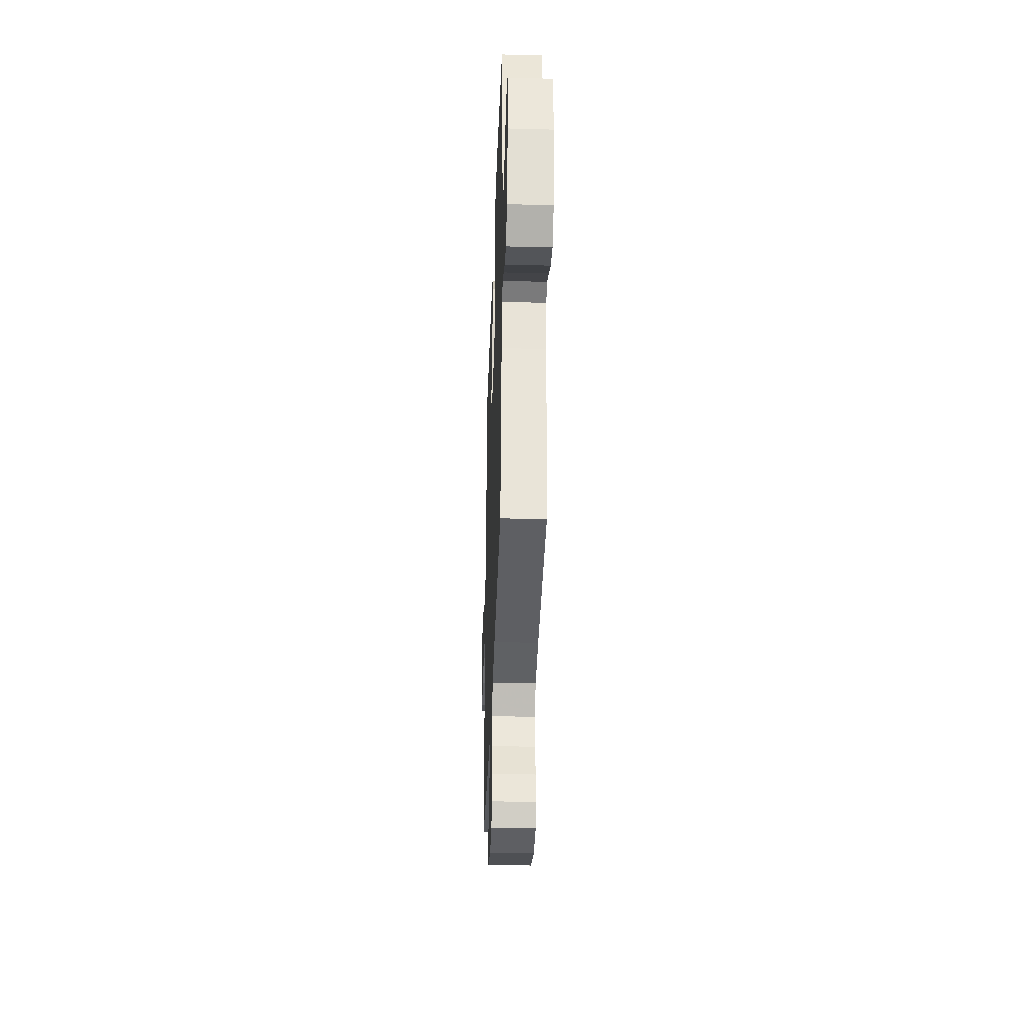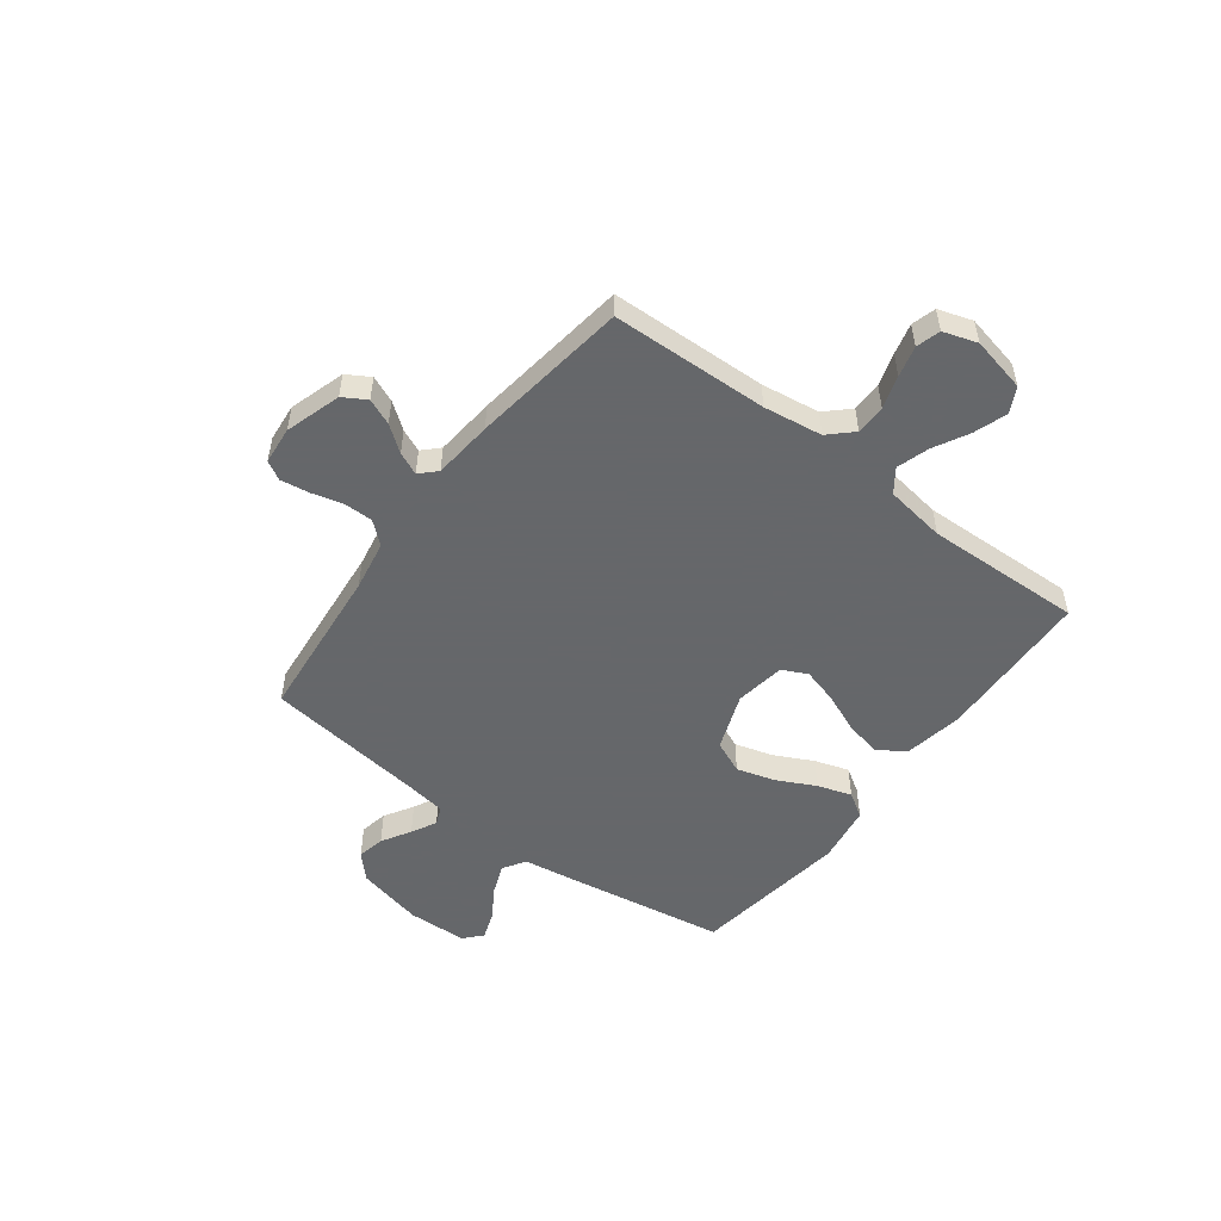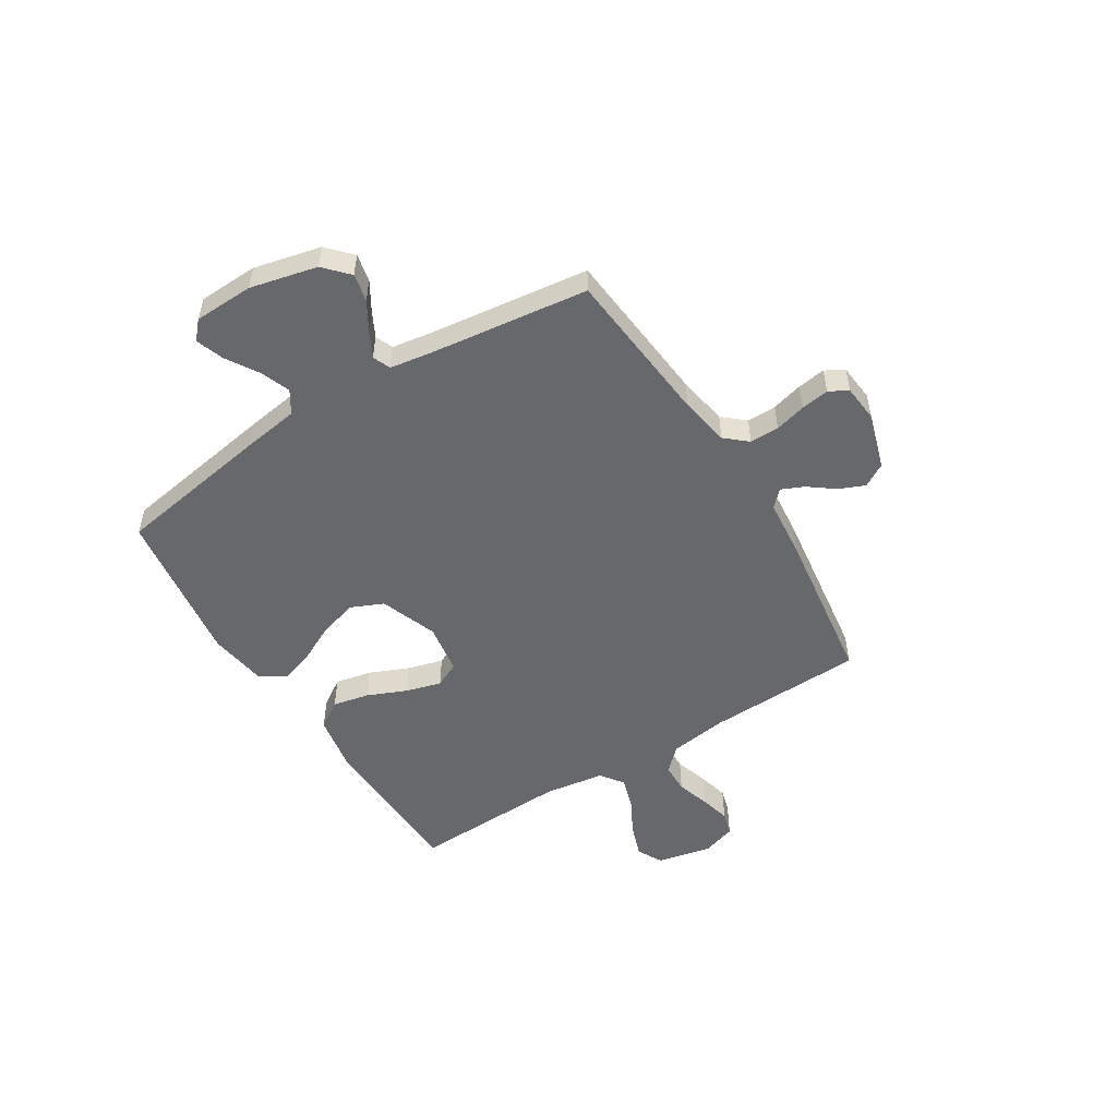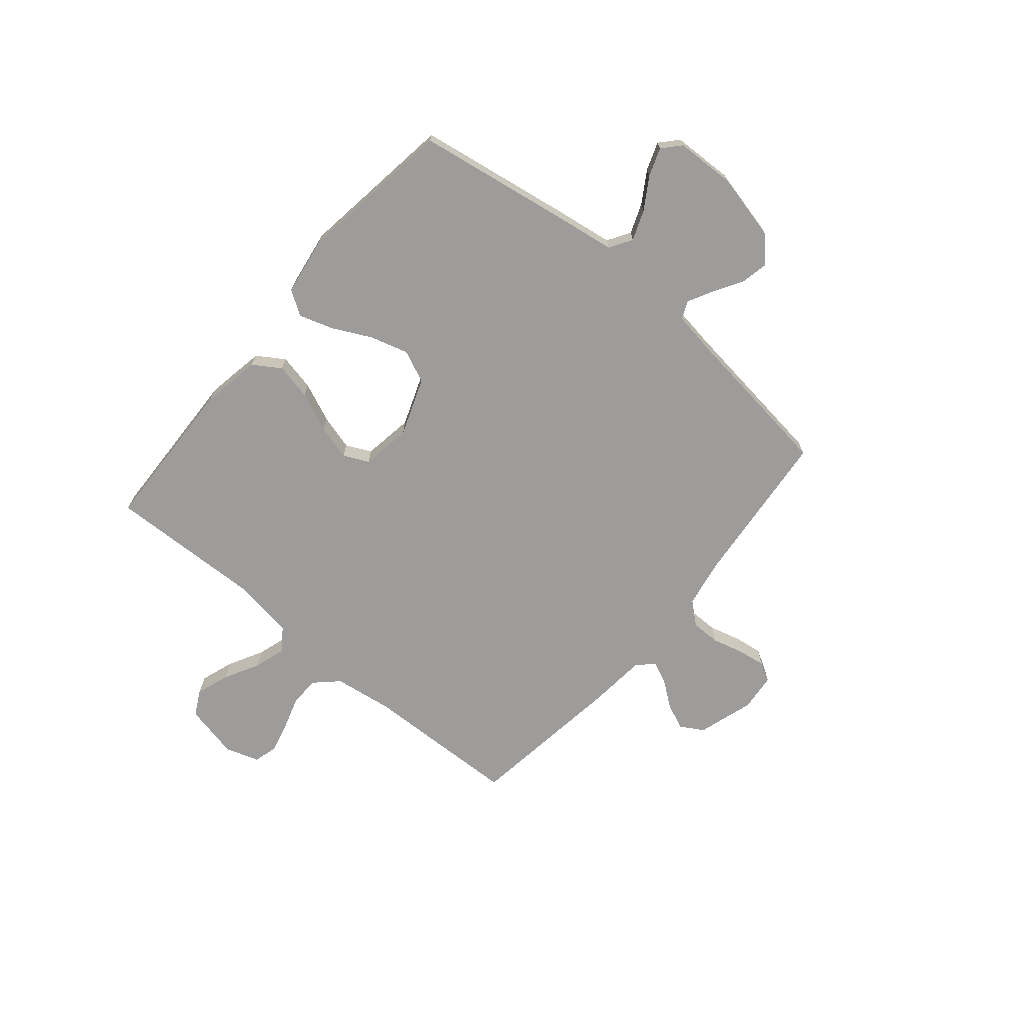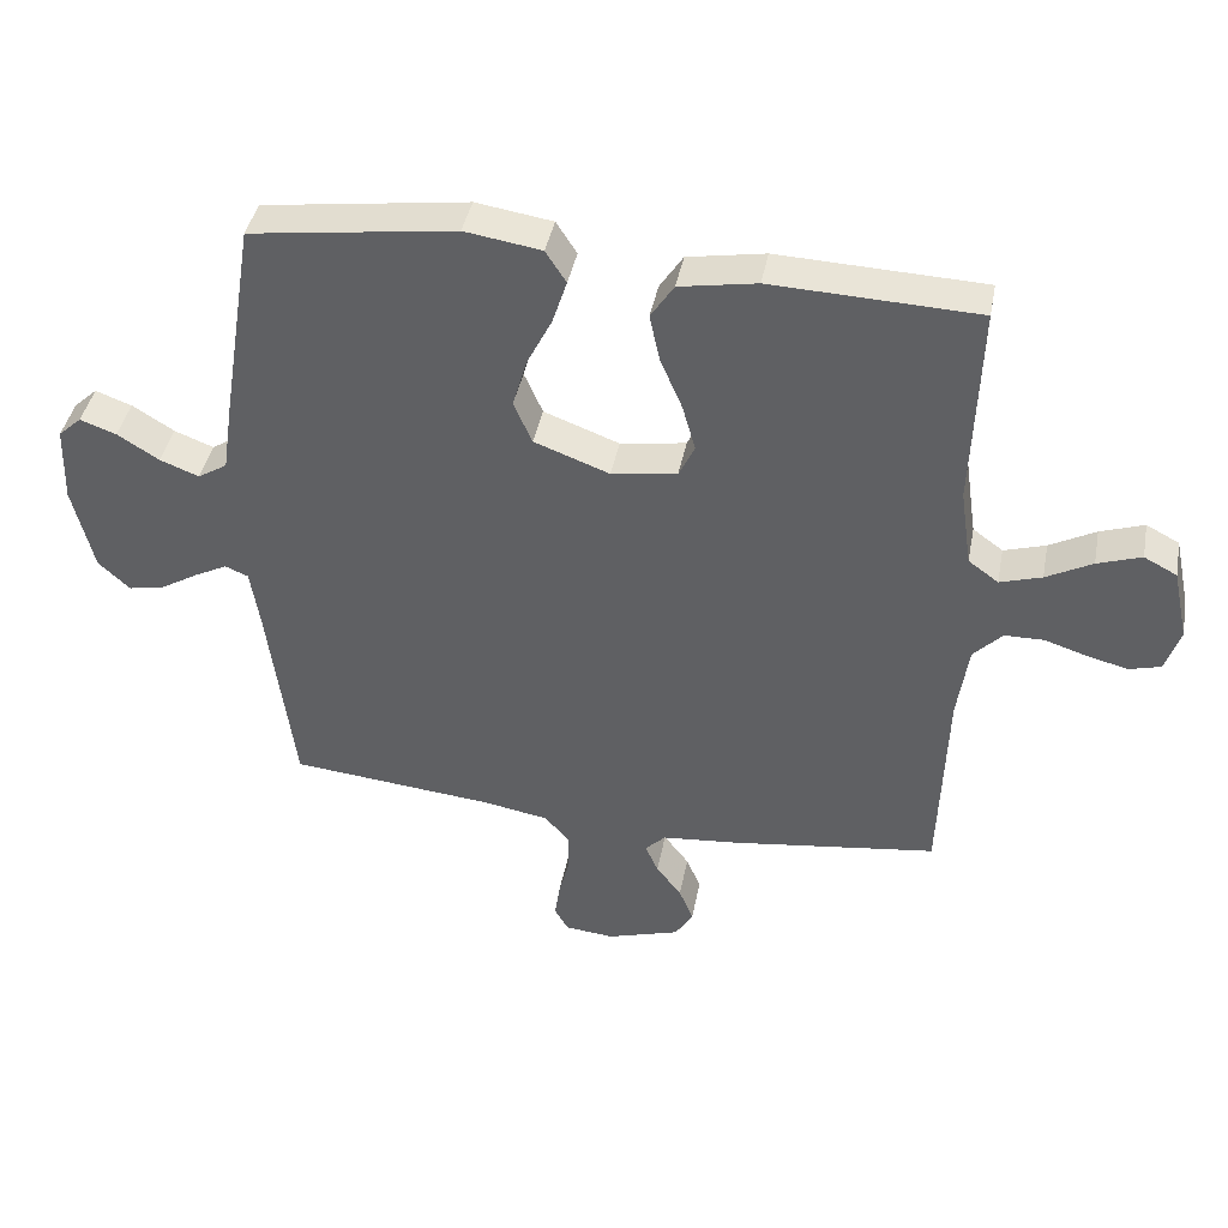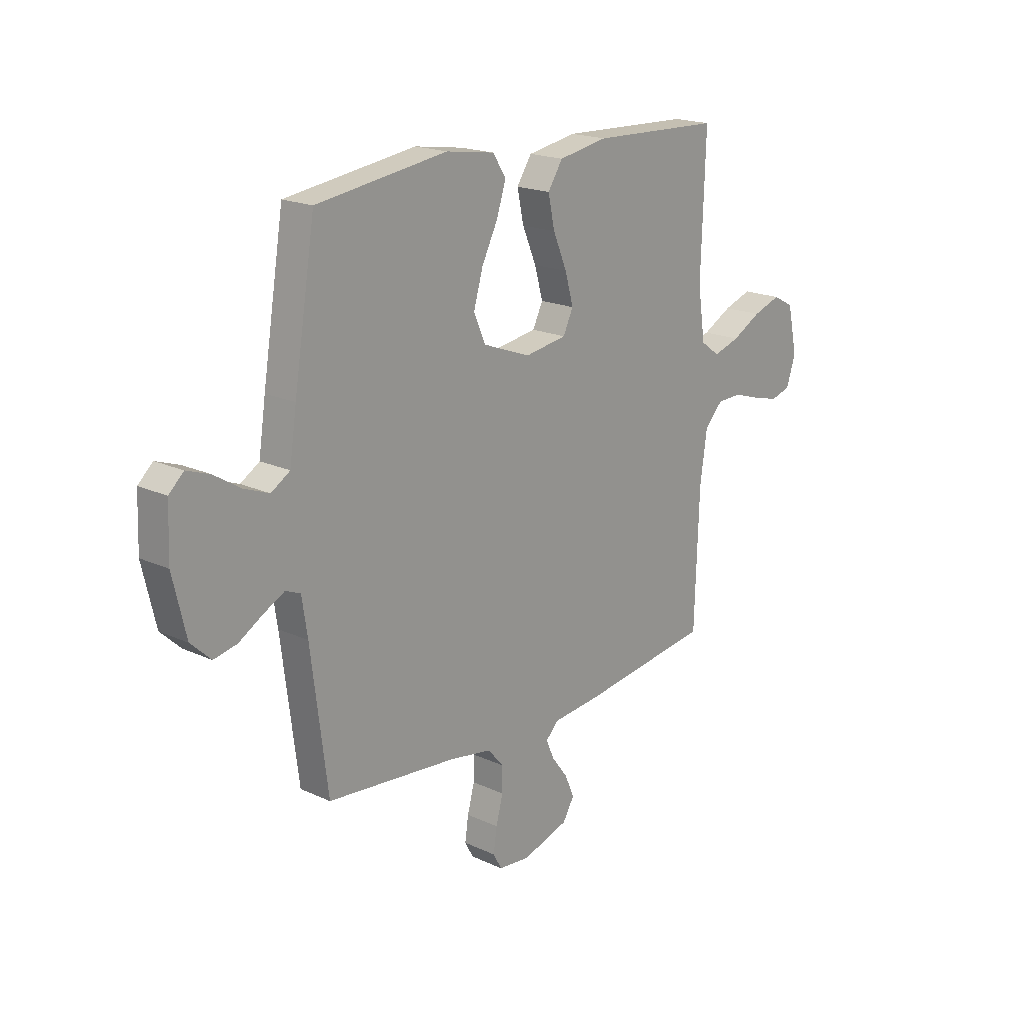
<metadata>
{"format":"obj","ext":"obj","renderer":"f3d","projection":"perspective","resolution":1024,"background":"white","views":[{"elev":-35.7,"azim":88.0,"up":"+Z"},{"elev":-52.0,"azim":-127.0,"up":"+Y"},{"elev":-52.3,"azim":121.9,"up":"+Y"},{"elev":-70.2,"azim":49.9,"up":"+Y"},{"elev":41.6,"azim":-169.1,"up":"+Z"},{"elev":19.0,"azim":131.2,"up":"+Z"}]}
</metadata>
<code>
v 0.5 0.07 -0.5
v 0.2 0.07 -0.529
v 0.104 0.07 -0.546
v 0.068 0.07 -0.588
v 0.068 0.07 -0.644
v 0.084 0.07 -0.704
v 0.092 0.07 -0.758
v 0.072 0.07 -0.794
v 0 0.07 -0.801
v -0.107 0.07 -0.768
v -0.133 0.07 -0.724
v -0.112 0.07 -0.674
v -0.075 0.07 -0.625
v -0.056 0.07 -0.582
v -0.086 0.07 -0.552
v -0.2 0.07 -0.541
v -0.5 0.07 -0.5
v -0.51 0.07 -0.2
v -0.526 0.07 -0.088
v -0.568 0.07 -0.044
v -0.625 0.07 -0.043
v -0.688 0.07 -0.063
v -0.747 0.07 -0.078
v -0.793 0.07 -0.065
v -0.814 0.07 0
v -0.791 0.07 0.105
v -0.743 0.07 0.13
v -0.679 0.07 0.108
v -0.612 0.07 0.072
v -0.551 0.07 0.053
v -0.507 0.07 0.085
v -0.49 0.07 0.2
v -0.5 0.07 0.5
v -0.2 0.07 0.511
v -0.087 0.07 0.491
v -0.053 0.07 0.439
v -0.068 0.07 0.369
v -0.1 0.07 0.294
v -0.119 0.07 0.226
v -0.096 0.07 0.178
v 0 0.07 0.163
v 0.11 0.07 0.204
v 0.137 0.07 0.266
v 0.116 0.07 0.339
v 0.079 0.07 0.413
v 0.058 0.07 0.478
v 0.088 0.07 0.525
v 0.2 0.07 0.542
v 0.5 0.07 0.5
v 0.549 0.07 0.2
v 0.565 0.07 0.093
v 0.608 0.07 0.066
v 0.665 0.07 0.088
v 0.726 0.07 0.126
v 0.779 0.07 0.145
v 0.813 0.07 0.114
v 0.817 0.07 0
v 0.787 0.07 -0.128
v 0.741 0.07 -0.171
v 0.688 0.07 -0.16
v 0.633 0.07 -0.127
v 0.585 0.07 -0.102
v 0.551 0.07 -0.116
v 0.538 0.07 -0.2
v 0.5 0 -0.5
v 0.2 0 -0.529
v 0.104 0 -0.546
v 0.068 0 -0.588
v 0.068 0 -0.644
v 0.084 0 -0.704
v 0.092 0 -0.758
v 0.072 0 -0.794
v 0 0 -0.801
v -0.107 0 -0.768
v -0.133 0 -0.724
v -0.112 0 -0.674
v -0.075 0 -0.625
v -0.056 0 -0.582
v -0.086 0 -0.552
v -0.2 0 -0.541
v -0.5 0 -0.5
v -0.51 0 -0.2
v -0.526 0 -0.088
v -0.568 0 -0.044
v -0.625 0 -0.043
v -0.688 0 -0.063
v -0.747 0 -0.078
v -0.793 0 -0.065
v -0.814 0 0
v -0.791 0 0.105
v -0.743 0 0.13
v -0.679 0 0.108
v -0.612 0 0.072
v -0.551 0 0.053
v -0.507 0 0.085
v -0.49 0 0.2
v -0.5 0 0.5
v -0.2 0 0.511
v -0.087 0 0.491
v -0.053 0 0.439
v -0.068 0 0.369
v -0.1 0 0.294
v -0.119 0 0.226
v -0.096 0 0.178
v 0 0 0.163
v 0.11 0 0.204
v 0.137 0 0.266
v 0.116 0 0.339
v 0.079 0 0.413
v 0.058 0 0.478
v 0.088 0 0.525
v 0.2 0 0.542
v 0.5 0 0.5
v 0.549 0 0.2
v 0.565 0 0.093
v 0.608 0 0.066
v 0.665 0 0.088
v 0.726 0 0.126
v 0.779 0 0.145
v 0.813 0 0.114
v 0.817 0 0
v 0.787 0 -0.128
v 0.741 0 -0.171
v 0.688 0 -0.16
v 0.633 0 -0.127
v 0.585 0 -0.102
v 0.551 0 -0.116
v 0.538 0 -0.2
f 59 60 61
f 58 59 61
f 57 58 61
f 56 57 61
f 55 56 61
f 54 55 61
f 53 54 61
f 52 53 61 62
f 51 52 62 63
f 51 63 64
f 50 51 64
f 49 50 64
f 48 49 64
f 47 48 64
f 46 47 64
f 45 46 64
f 44 45 64
f 36 37 38
f 35 36 38
f 34 35 38
f 33 34 38
f 32 33 38
f 31 32 38 39
f 30 31 39 40
f 27 28 29
f 26 27 29
f 25 26 29
f 24 25 29
f 23 24 29
f 22 23 29
f 21 22 29
f 20 21 29 30
f 30 40 41
f 20 30 41
f 19 20 41
f 15 16 17 18
f 11 12 13
f 10 11 13
f 9 10 13
f 8 9 13
f 7 8 13
f 6 7 13
f 5 6 13
f 4 5 13 14
f 3 4 14 15
f 64 1 2
f 19 41 42
f 18 19 42
f 15 18 42
f 3 15 42
f 2 3 42
f 64 2 42
f 43 44 64
f 42 43 64
f 125 124 123
f 125 123 122
f 125 122 121
f 125 121 120
f 125 120 119
f 125 119 118
f 125 118 117
f 126 125 117 116
f 127 126 116 115
f 128 127 115
f 128 115 114
f 128 114 113
f 128 113 112
f 128 112 111
f 128 111 110
f 128 110 109
f 128 109 108
f 102 101 100
f 102 100 99
f 102 99 98
f 102 98 97
f 102 97 96
f 103 102 96 95
f 104 103 95 94
f 93 92 91
f 93 91 90
f 93 90 89
f 93 89 88
f 93 88 87
f 93 87 86
f 93 86 85
f 94 93 85 84
f 105 104 94
f 105 94 84
f 105 84 83
f 82 81 80 79
f 77 76 75
f 77 75 74
f 77 74 73
f 77 73 72
f 77 72 71
f 77 71 70
f 77 70 69
f 78 77 69 68
f 79 78 68 67
f 66 65 128
f 106 105 83
f 106 83 82
f 106 82 79
f 106 79 67
f 106 67 66
f 106 66 128
f 128 108 107
f 128 107 106
f 1 65 66 2
f 2 66 67 3
f 3 67 68 4
f 4 68 69 5
f 5 69 70 6
f 6 70 71 7
f 7 71 72 8
f 8 72 73 9
f 9 73 74 10
f 10 74 75 11
f 11 75 76 12
f 12 76 77 13
f 13 77 78 14
f 14 78 79 15
f 15 79 80 16
f 16 80 81 17
f 17 81 82 18
f 18 82 83 19
f 19 83 84 20
f 20 84 85 21
f 21 85 86 22
f 22 86 87 23
f 23 87 88 24
f 24 88 89 25
f 25 89 90 26
f 26 90 91 27
f 27 91 92 28
f 28 92 93 29
f 29 93 94 30
f 30 94 95 31
f 31 95 96 32
f 32 96 97 33
f 33 97 98 34
f 34 98 99 35
f 35 99 100 36
f 36 100 101 37
f 37 101 102 38
f 38 102 103 39
f 39 103 104 40
f 40 104 105 41
f 41 105 106 42
f 42 106 107 43
f 43 107 108 44
f 44 108 109 45
f 45 109 110 46
f 46 110 111 47
f 47 111 112 48
f 48 112 113 49
f 49 113 114 50
f 50 114 115 51
f 51 115 116 52
f 52 116 117 53
f 53 117 118 54
f 54 118 119 55
f 55 119 120 56
f 56 120 121 57
f 57 121 122 58
f 58 122 123 59
f 59 123 124 60
f 60 124 125 61
f 61 125 126 62
f 62 126 127 63
f 63 127 128 64
f 64 128 65 1

</code>
